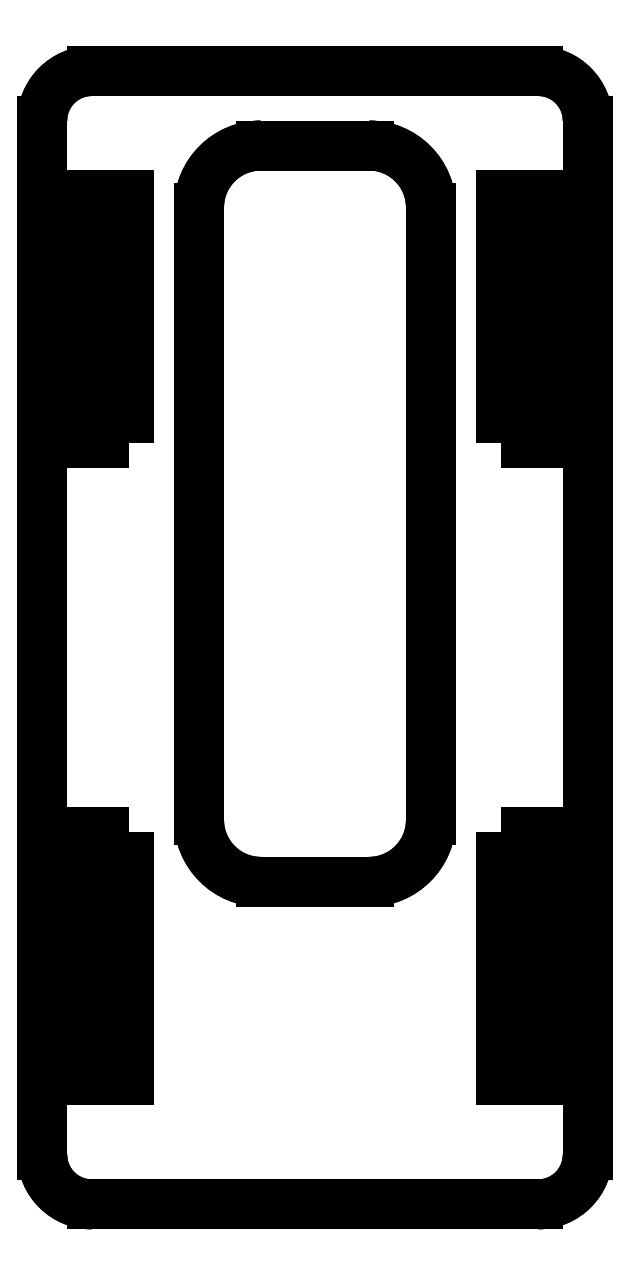
<metadata>
{"format":"dxf","ext":"dxf","renderer":"ezdxf+matplotlib","layout":"modelspace","background":"white","min_lineweight":24,"dpi":150}
</metadata>
<code>
0
SECTION
2
ENTITIES
0
SPLINE
8
0
70
0
71
3
72
8
73
4
74
0
42
1e-09
43
1e-10
44
1e-10
40
-8
40
-8
40
-8
40
-8
40
-7
40
-7
40
-7
40
-7
10
64.42
20
-53.1
30
7.411e-14
10
64.42
20
-50.89
30
6.523e-14
10
62.63
20
-49.1
30
4.302e-14
10
60.42
20
-49.1
30
4.302e-14
0
LINE
8
0
10
60.42
20
-49.1
30
4.302e-14
11
24.42
21
-49.1
31
4.302e-14
0
SPLINE
8
0
70
0
71
3
72
8
73
4
74
0
42
1e-09
43
1e-10
44
1e-10
40
-6
40
-6
40
-6
40
-6
40
-5
40
-5
40
-5
40
-5
10
24.42
20
-49.1
30
4.302e-14
10
22.21
20
-49.1
30
4.302e-14
10
20.42
20
-50.89
30
6.523e-14
10
20.42
20
-53.1
30
7.411e-14
0
LINE
8
0
10
20.42
20
-53.1
30
7.411e-14
11
20.42
21
-136.5
31
2.029e-13
0
SPLINE
8
0
70
0
71
3
72
8
73
4
74
0
42
1e-09
43
1e-10
44
1e-10
40
-4
40
-4
40
-4
40
-4
40
-3
40
-3
40
-3
40
-3
10
20.42
20
-136.5
30
1.985e-13
10
20.42
20
-138.7
30
1.896e-13
10
22.21
20
-140.5
30
1.008e-13
10
24.42
20
-140.5
30
1.008e-13
0
LINE
8
0
10
24.42
20
-140.5
30
1.008e-13
11
60.42
21
-140.5
31
1.008e-13
0
SPLINE
8
0
70
0
71
3
72
8
73
4
74
0
42
1e-09
43
1e-10
44
1e-10
40
-2
40
-2
40
-2
40
-2
40
-1
40
-1
40
-1
40
-1
10
60.42
20
-140.5
30
1.008e-13
10
62.63
20
-140.5
30
1.008e-13
10
64.42
20
-138.7
30
1.896e-13
10
64.42
20
-136.5
30
1.985e-13
0
LINE
8
0
10
64.42
20
-136.5
30
1.985e-13
11
64.42
21
-53.1
31
7.411e-14
0
LINE
8
0
10
51.77
20
-60.11
30
1.207e-13
11
51.77
21
-109.5
31
7.411e-14
0
SPLINE
8
0
70
0
71
3
72
8
73
4
74
0
42
1e-09
43
1e-10
44
1e-10
40
1
40
1
40
1
40
1
40
2
40
2
40
2
40
2
10
51.77
20
-109.5
30
7.411e-14
10
51.77
20
-112.3
30
6.078e-14
10
49.53
20
-114.5
30
1.874e-13
10
46.77
20
-114.5
30
1.874e-13
0
LINE
8
0
10
46.77
20
-114.5
30
1.874e-13
11
38.06
21
-114.5
31
1.874e-13
0
SPLINE
8
0
70
0
71
3
72
8
73
4
74
0
42
1e-09
43
1e-10
44
1e-10
40
3
40
3
40
3
40
3
40
4
40
4
40
4
40
4
10
38.06
20
-114.5
30
1.874e-13
10
35.3
20
-114.5
30
1.874e-13
10
33.06
20
-112.3
30
6.078e-14
10
33.06
20
-109.5
30
7.411e-14
0
LINE
8
0
10
33.06
20
-109.5
30
7.411e-14
11
33.06
21
-60.11
31
1.207e-13
0
SPLINE
8
0
70
0
71
3
72
8
73
4
74
0
42
1e-09
43
1e-10
44
1e-10
40
5
40
5
40
5
40
5
40
6
40
6
40
6
40
6
10
33.06
20
-60.11
30
1.207e-13
10
33.06
20
-57.35
30
7.966e-14
10
35.3
20
-55.11
30
6.078e-14
10
38.06
20
-55.11
30
6.078e-14
0
LINE
8
0
10
38.06
20
-55.11
30
6.078e-14
11
46.77
21
-55.11
31
6.078e-14
0
SPLINE
8
0
70
0
71
3
72
8
73
4
74
0
42
1e-09
43
1e-10
44
1e-10
40
7
40
7
40
7
40
7
40
8
40
8
40
8
40
8
10
46.77
20
-55.11
30
6.078e-14
10
49.53
20
-55.11
30
6.078e-14
10
51.77
20
-57.35
30
7.966e-14
10
51.77
20
-60.11
30
1.207e-13
0
LWPOLYLINE
8
0
90
4
70
1
43
0
10
57.42
20
-110.5
10
57.42
20
-130.5
10
60.42
20
-130.5
10
60.42
20
-110.5
0
LWPOLYLINE
8
0
90
4
70
1
43
0
10
57.42
20
-79.1
10
60.42
20
-79.1
10
60.42
20
-59.1
10
57.42
20
-59.1
0
LWPOLYLINE
8
0
90
4
70
1
43
0
10
27.42
20
-79.1
10
27.42
20
-59.1
10
24.42
20
-59.1
10
24.42
20
-79.1
0
LWPOLYLINE
8
0
90
4
70
1
43
0
10
27.42
20
-110.5
10
24.42
20
-110.5
10
24.42
20
-130.5
10
27.42
20
-130.5
0
SPLINE
8
0
70
0
71
3
72
8
73
4
74
0
42
1e-09
43
1e-10
44
1e-10
40
-8
40
-8
40
-8
40
-8
40
-7
40
-7
40
-7
40
-7
10
64.42
20
-53.1
30
-2.776e-16
10
64.42
20
-50.89
30
8.327e-16
10
62.63
20
-49.1
30
-1.388e-15
10
60.42
20
-49.1
30
-1.388e-15
0
LINE
8
0
10
60.42
20
-49.1
30
-1.388e-15
11
24.42
21
-49.1
31
-1.388e-15
0
SPLINE
8
0
70
0
71
3
72
8
73
4
74
0
42
1e-09
43
1e-10
44
1e-10
40
-6
40
-6
40
-6
40
-6
40
-5
40
-5
40
-5
40
-5
10
24.42
20
-49.1
30
-1.388e-15
10
22.21
20
-49.1
30
-1.388e-15
10
20.42
20
-50.89
30
8.327e-16
10
20.42
20
-53.1
30
-2.776e-16
0
LINE
8
0
10
20.42
20
-53.1
30
-2.776e-16
11
20.42
21
-136.5
31
-2.776e-16
0
SPLINE
8
0
70
0
71
3
72
8
73
4
74
0
42
1e-09
43
1e-10
44
1e-10
40
-4
40
-4
40
-4
40
-4
40
-3
40
-3
40
-3
40
-3
10
20.42
20
-136.5
30
3.053e-15
10
20.42
20
-138.7
30
3.053e-15
10
22.21
20
-140.5
30
-5.829e-15
10
24.42
20
-140.5
30
-5.829e-15
0
LINE
8
0
10
24.42
20
-140.5
30
-5.829e-15
11
60.42
21
-140.5
31
-5.829e-15
0
SPLINE
8
0
70
0
71
3
72
8
73
4
74
0
42
1e-09
43
1e-10
44
1e-10
40
-2
40
-2
40
-2
40
-2
40
-1
40
-1
40
-1
40
-1
10
60.42
20
-140.5
30
-5.829e-15
10
62.63
20
-140.5
30
-5.829e-15
10
64.42
20
-138.7
30
3.053e-15
10
64.42
20
-136.5
30
3.053e-15
0
LINE
8
0
10
64.42
20
-136.5
30
3.053e-15
11
64.42
21
-53.1
31
-2.776e-16
0
LINE
8
0
10
51.77
20
-60.11
30
3.053e-15
11
51.77
21
-109.5
31
3.053e-15
0
SPLINE
8
0
70
0
71
3
72
8
73
4
74
0
42
1e-09
43
1e-10
44
1e-10
40
1
40
1
40
1
40
1
40
2
40
2
40
2
40
2
10
51.77
20
-109.5
30
5.274e-15
10
51.77
20
-112.3
30
8.327e-16
10
49.53
20
-114.5
30
3.053e-15
10
46.77
20
-114.5
30
3.053e-15
0
LINE
8
0
10
46.77
20
-114.5
30
3.053e-15
11
38.06
21
-114.5
31
3.053e-15
0
SPLINE
8
0
70
0
71
3
72
8
73
4
74
0
42
1e-09
43
1e-10
44
1e-10
40
3
40
3
40
3
40
3
40
4
40
4
40
4
40
4
10
38.06
20
-114.5
30
3.053e-15
10
35.3
20
-114.5
30
3.053e-15
10
33.06
20
-112.3
30
8.327e-16
10
33.06
20
-109.5
30
5.274e-15
0
LINE
8
0
10
33.06
20
-109.5
30
5.274e-15
11
33.06
21
-60.11
31
5.274e-15
0
SPLINE
8
0
70
0
71
3
72
8
73
4
74
0
42
1e-09
43
1e-10
44
1e-10
40
5
40
5
40
5
40
5
40
6
40
6
40
6
40
6
10
33.06
20
-60.11
30
3.053e-15
10
33.06
20
-57.35
30
-2.776e-16
10
35.3
20
-55.11
30
-2.776e-16
10
38.06
20
-55.11
30
-2.776e-16
0
LINE
8
0
10
38.06
20
-55.11
30
-2.776e-16
11
46.77
21
-55.11
31
-2.776e-16
0
SPLINE
8
0
70
0
71
3
72
8
73
4
74
0
42
1e-09
43
1e-10
44
1e-10
40
7
40
7
40
7
40
7
40
8
40
8
40
8
40
8
10
46.77
20
-55.11
30
-2.776e-16
10
49.53
20
-55.11
30
-2.776e-16
10
51.77
20
-57.35
30
-2.776e-16
10
51.77
20
-60.11
30
3.053e-15
0
LWPOLYLINE
8
0
90
4
70
1
43
0
10
57.42
20
-110.5
10
57.42
20
-130.5
10
60.42
20
-130.5
10
60.42
20
-110.5
0
LWPOLYLINE
8
0
90
4
70
1
43
0
10
57.42
20
-79.1
10
60.42
20
-79.1
10
60.42
20
-59.1
10
57.42
20
-59.1
0
LWPOLYLINE
8
0
90
4
70
1
43
0
10
27.42
20
-79.1
10
27.42
20
-59.1
10
24.42
20
-59.1
10
24.42
20
-79.1
0
LWPOLYLINE
8
0
90
4
70
1
43
0
10
27.42
20
-110.5
10
24.42
20
-110.5
10
24.42
20
-130.5
10
27.42
20
-130.5
0
ENDSEC
0
EOF

</code>
